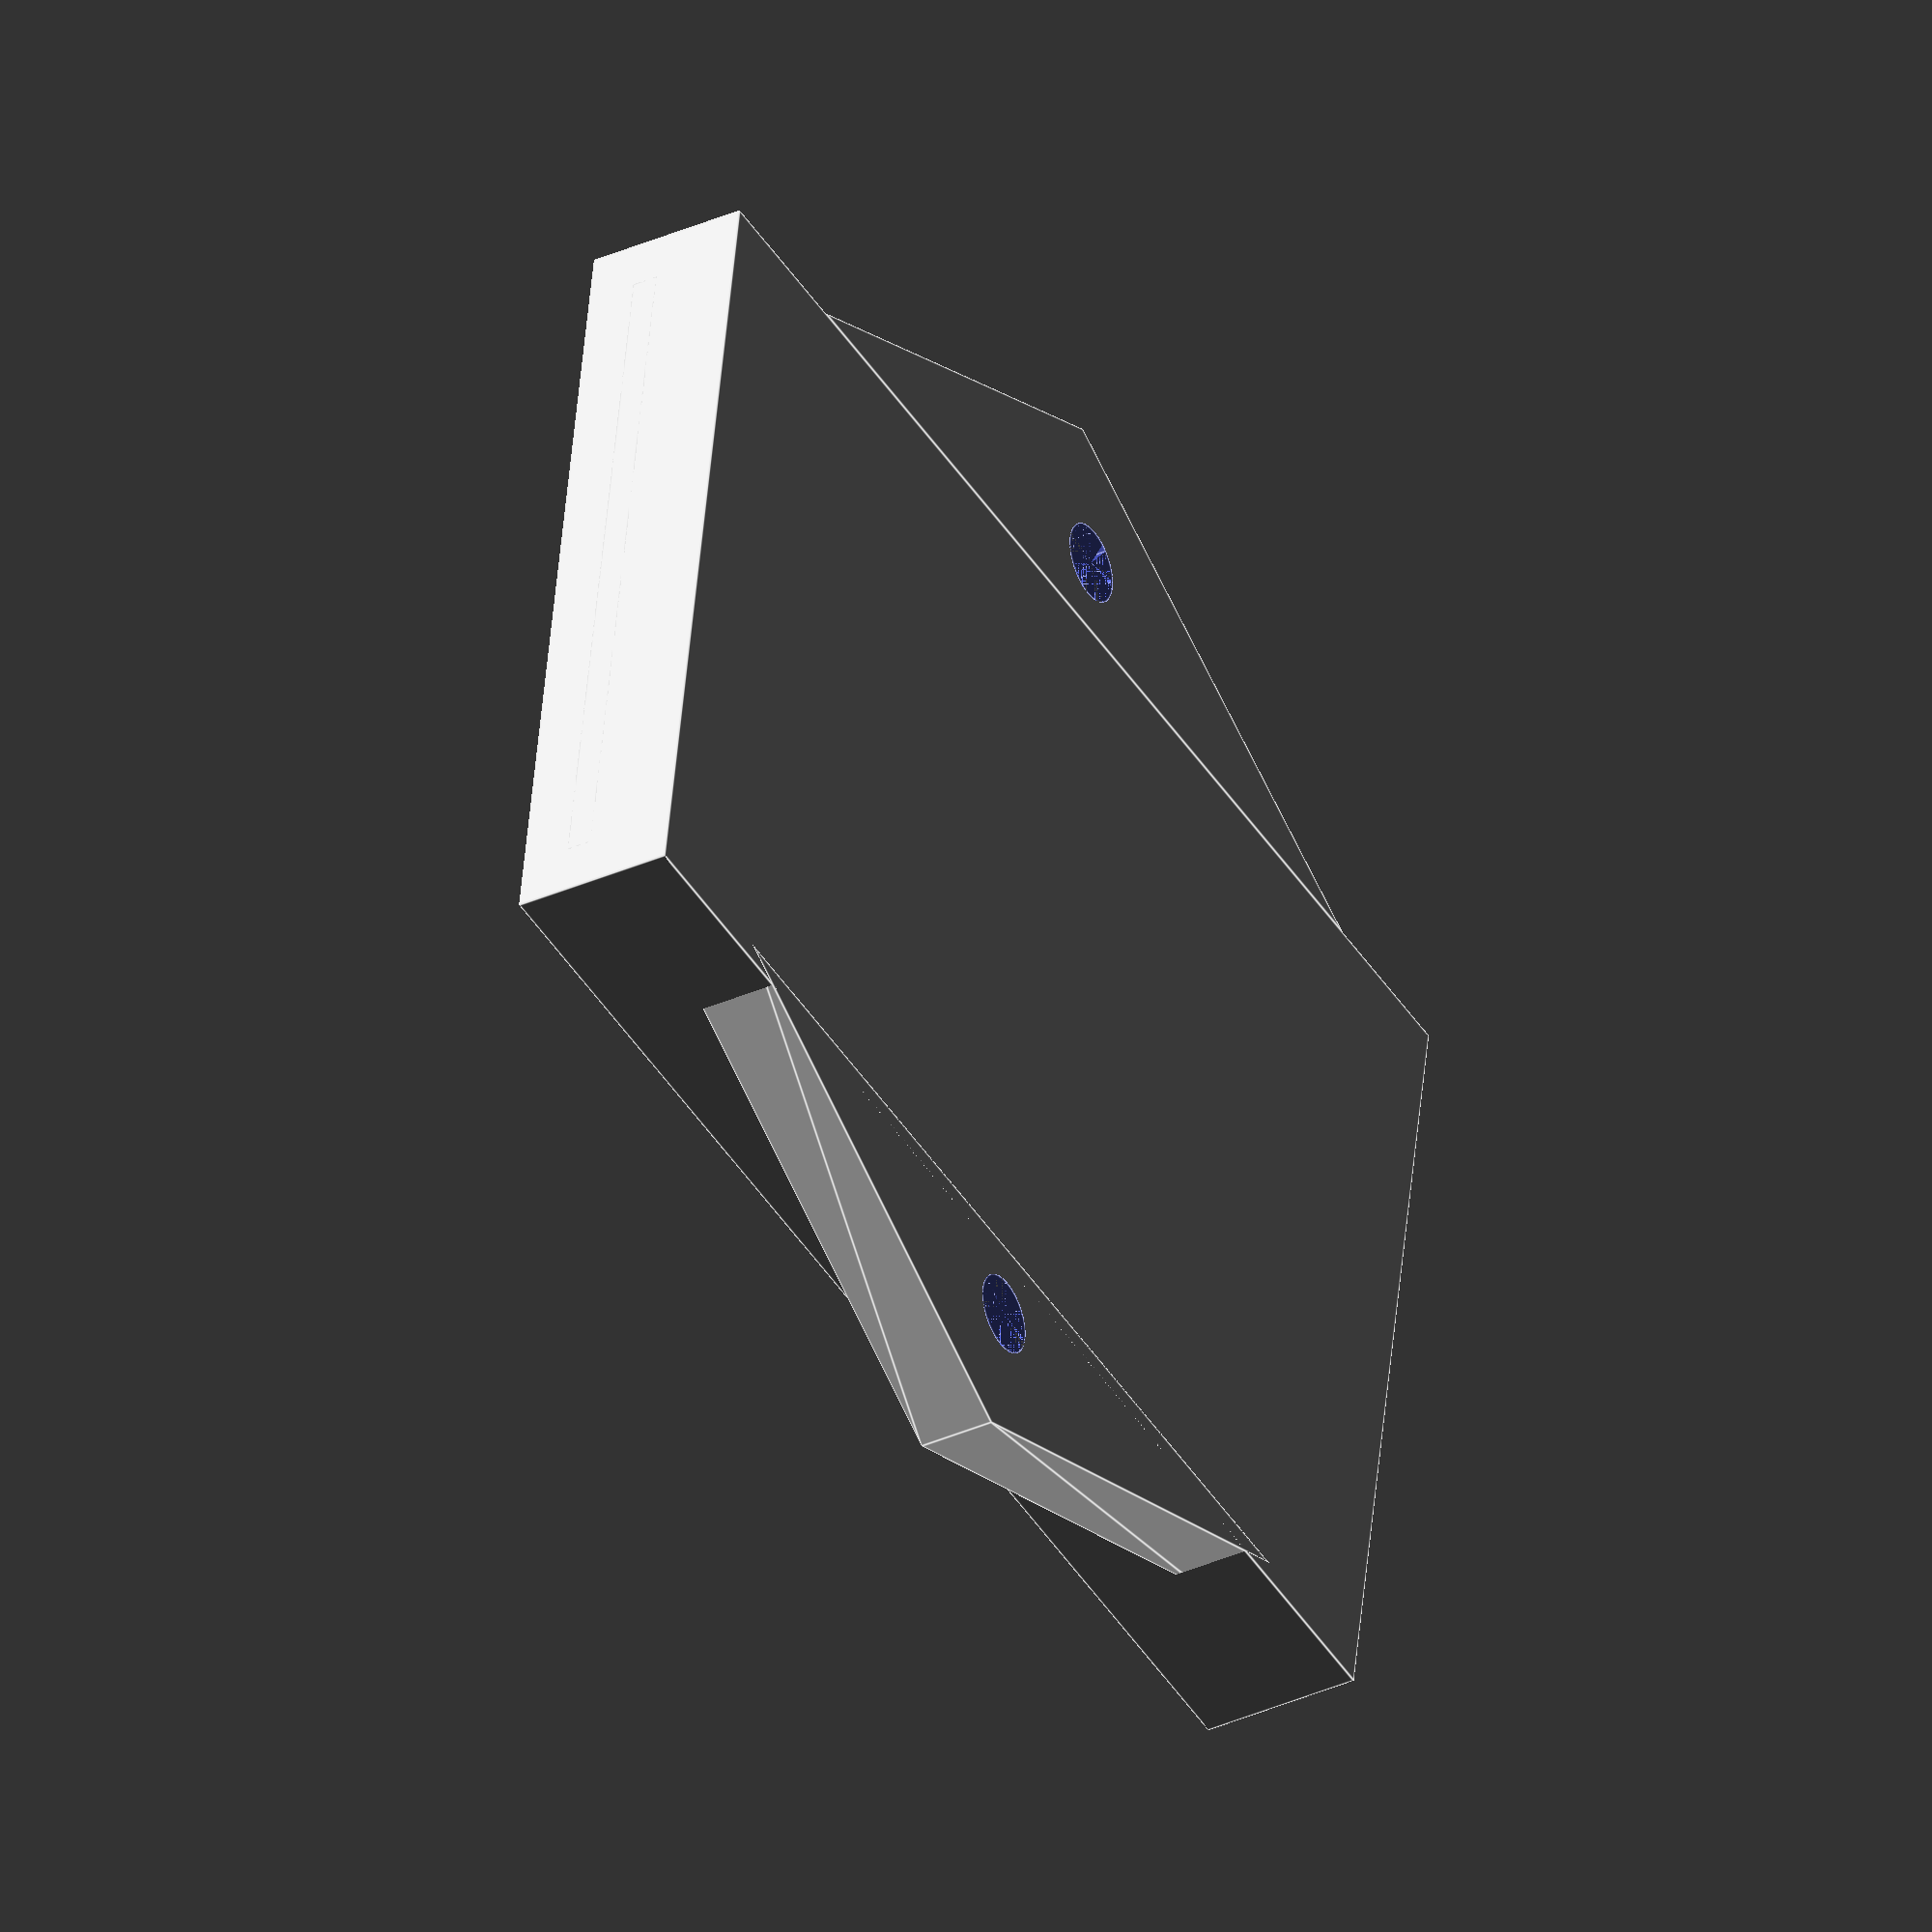
<openscad>
$fn = 32;

m3_diameter = 3.2;
m3_head_diameter = 5.5;
m3_head_height = 2.5;
m3_hole_depth = 5.5;

module m3_screw_hole() {
    translate([0, 0, -m3_head_height])
    cylinder(h = m3_head_height, d1 = m3_diameter, d2 = m3_diameter);
    cylinder(h = m3_hole_depth, d = m3_diameter);
}

// Outer cylinder dimensions
outer_diameter = 3.12;
outer_height = 3.12;

// Inner cylinder dimensions
inner_diameter = 1.87;
inner_height = 3.12;

// M2 thread dimensions
m2_diameter = 2.08;
m2_pitch = 0.416;

module cylinder_with_inner_thread() {
    difference() {
        // Outer cylinder
        cylinder(h = outer_height, d = outer_diameter);
        // Inner cylinder
        translate([0, 0, (outer_height - inner_height) / 2]) {
            difference() {
                cylinder(h = inner_height, d = inner_diameter);
                // M2 threaded hole
                translate([0, 0, inner_height / 2]) {
                    metric_thread(diameter = m2_diameter, pitch = m2_pitch, length = inner_height);
                }
            }
        }
    }
}

// Module for creating metric threads
module metric_thread(diameter, pitch, length) {
    thread_height = pitch * cos(30);
    thread_radius = diameter / 2;
    linear_extrude(height = length, twist = -360 * length / pitch, convexity = 10) {
        translate([thread_radius, 0]) {
            circle(r = thread_height / 2);
        }
    }
}


union() {
    difference() {
        cube([33.50, 51.50, 6.50]);
        translate([2.05, 2.10, 3.50]) {
            cube([29.35, 47.30, 5.00]);
        }
    }
    translate([4, 4, 2.6])
    cylinder_with_inner_thread();

    translate([29, 4, 2.6])
    cylinder_with_inner_thread();

    translate([2.05, 48, 3.5]) {
        cube([29.35, 3.5, 1.04]);
    }
    translate([32.75, 0, 0]) {
        difference() {
            linear_extrude(height = 3.12) {
                polygon(points = [[0, 6.4375], [8.76, 25.75], [0, 45.0625]]);
            }
            translate([3.12, 25.75, 0])
            m3_screw_hole();
        }
    }
    translate([0, 0, 0]) {
        difference() {
            linear_extrude(height = 3.12) {
                polygon(points = [[0, 6.4375], [-8.76, 27.31], [0, 45.0625]]);
            }
            translate([-3.12, 25.75, 0])
            m3_screw_hole();
        }
    }
}
</openscad>
<views>
elev=34.3 azim=80.5 roll=121.2 proj=o view=edges
</views>
